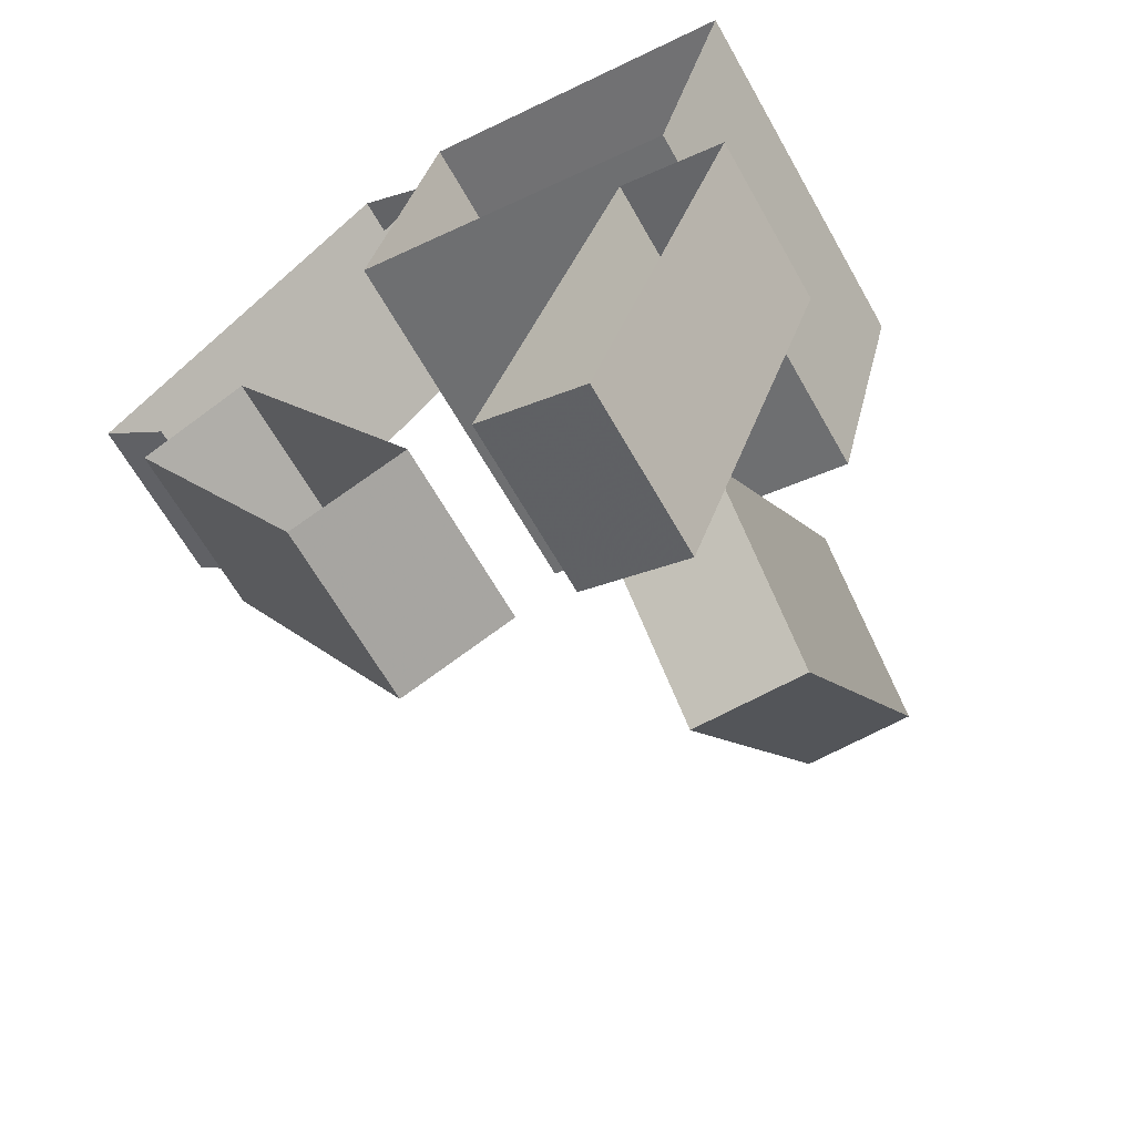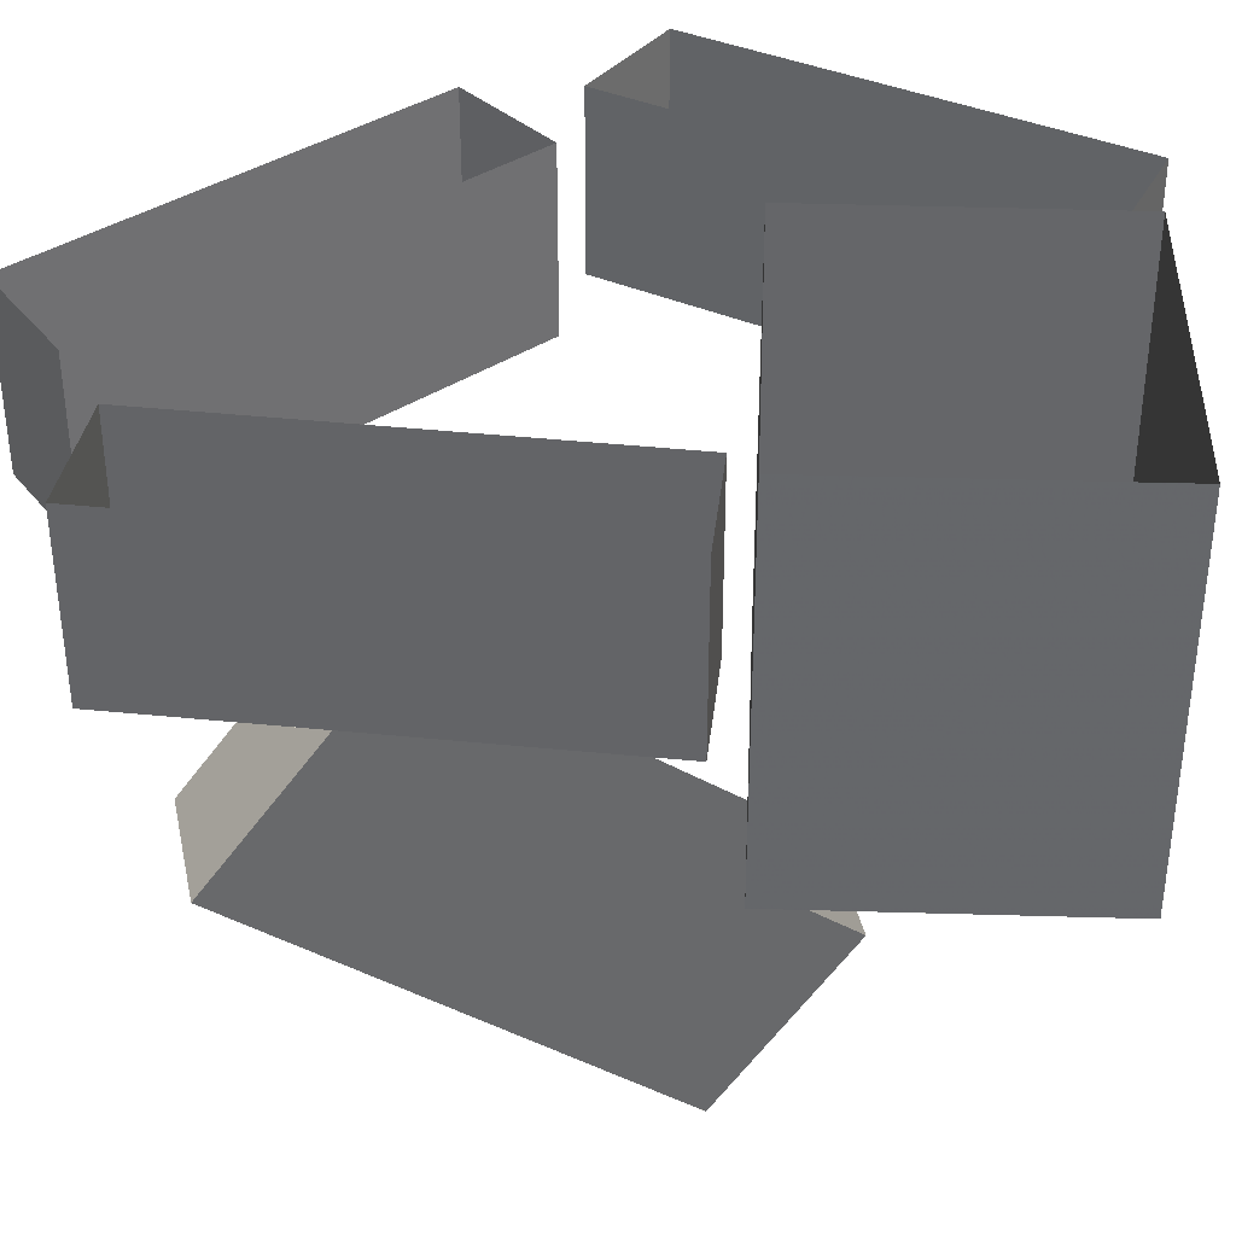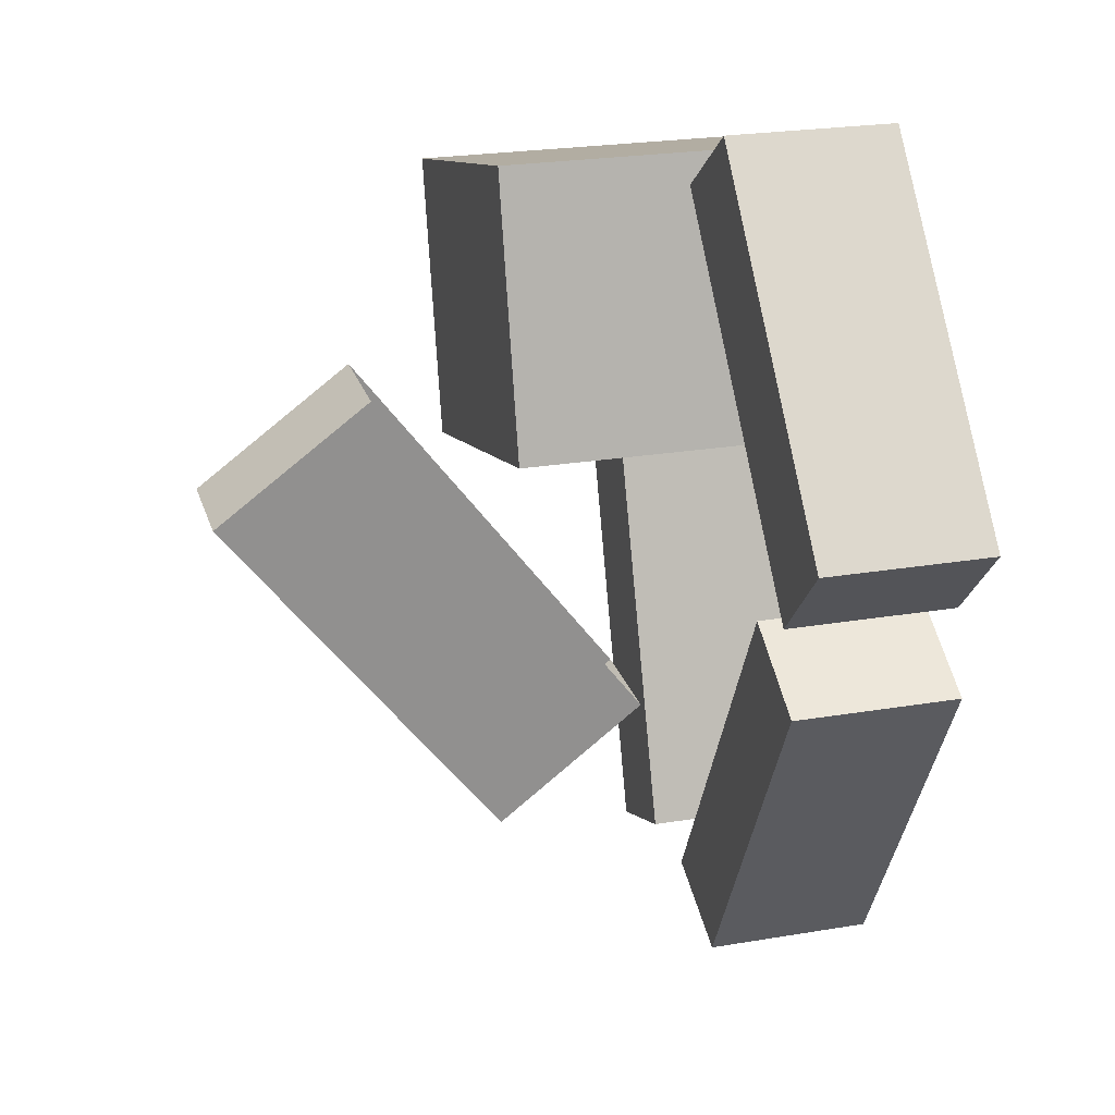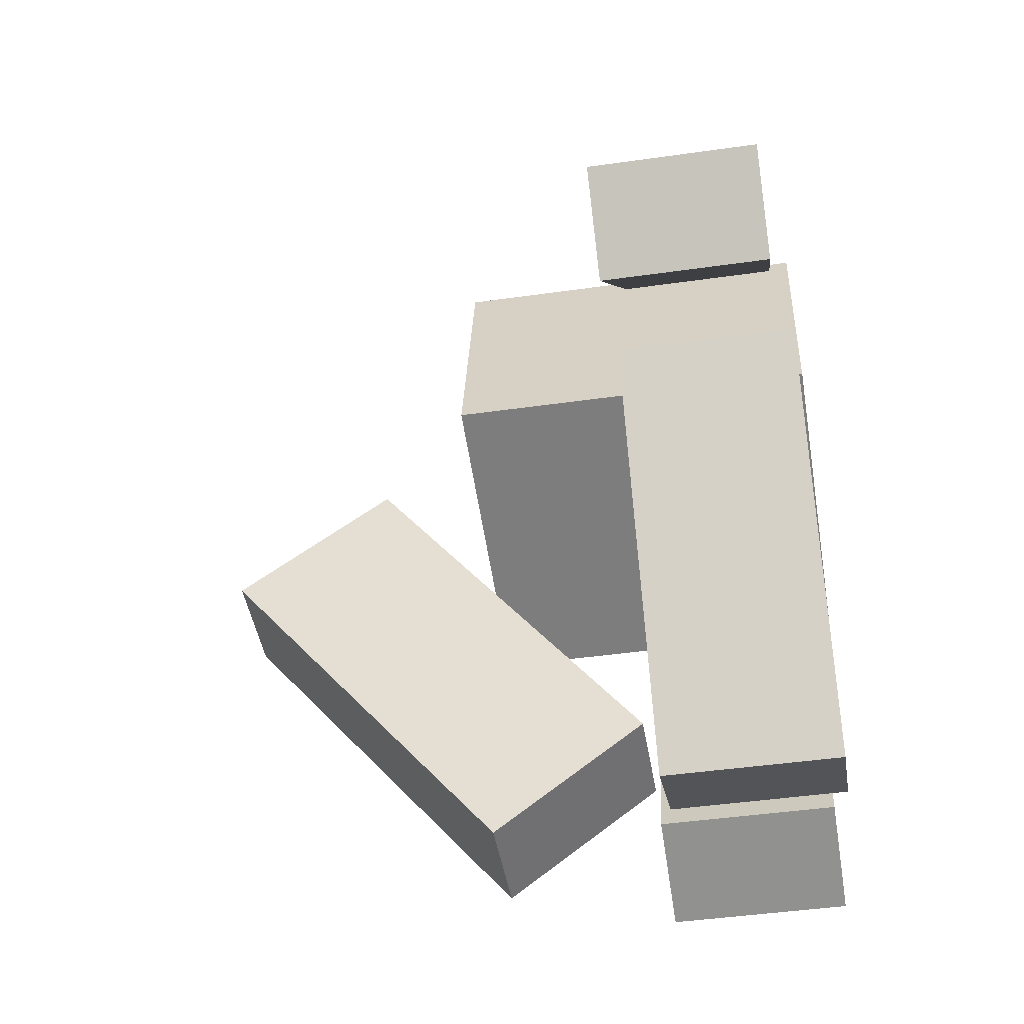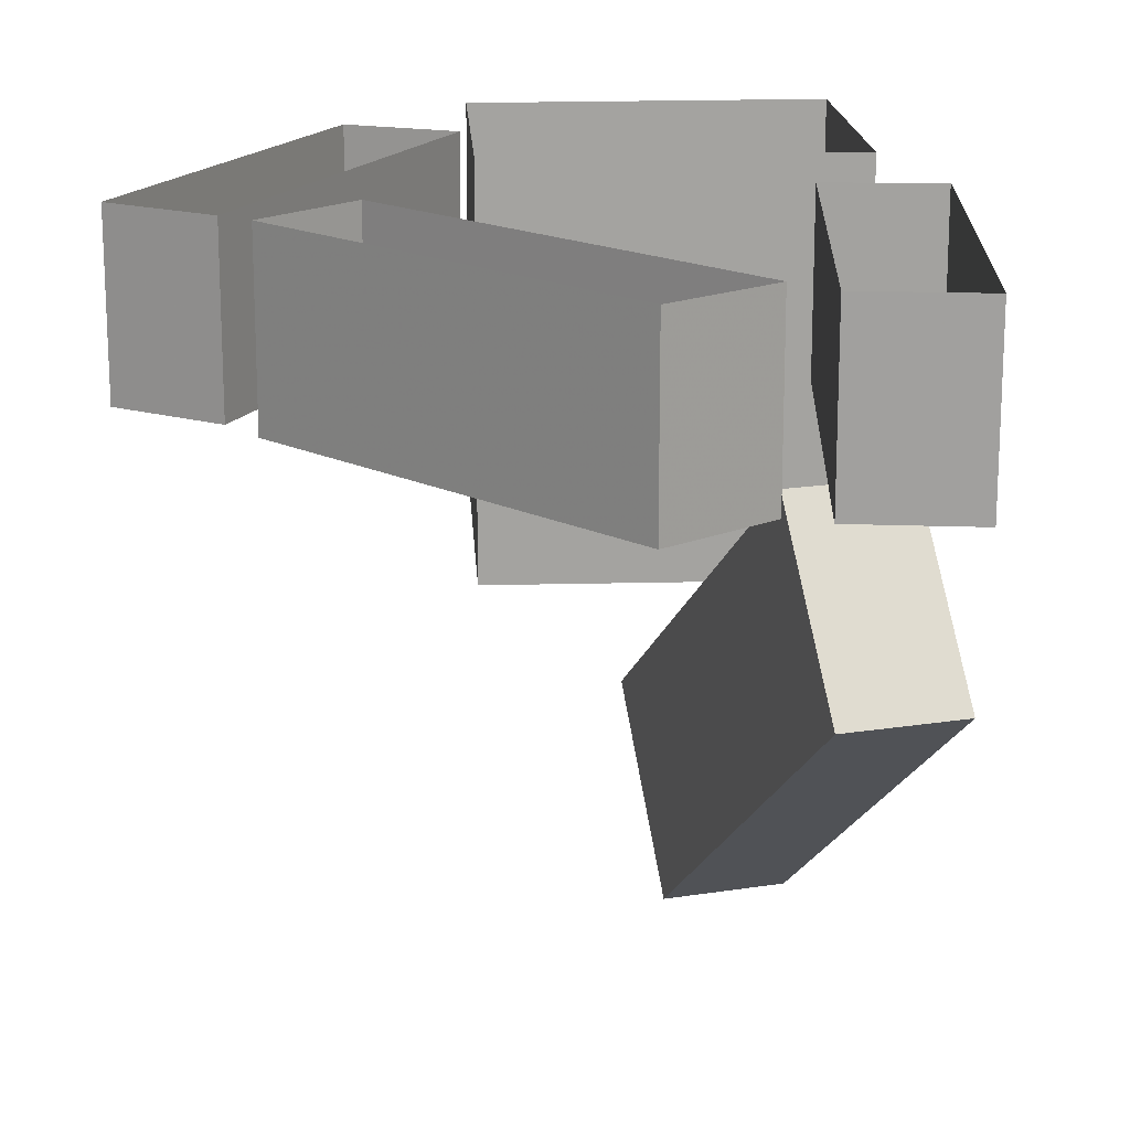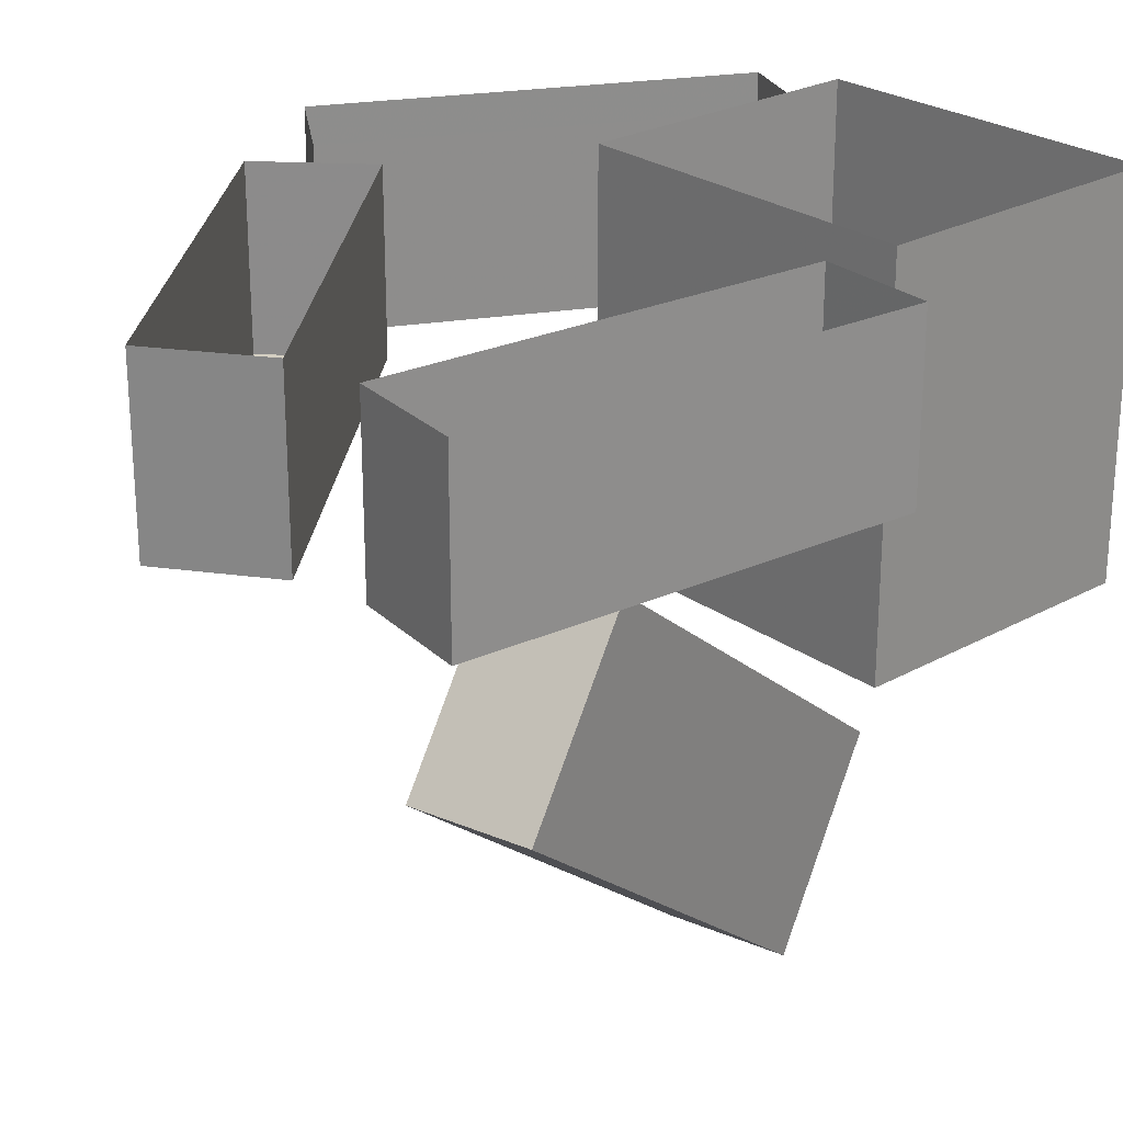
<metadata>
{"format":"obj","ext":"obj","renderer":"f3d","projection":"perspective","resolution":1024,"background":"white","views":[{"elev":-64.0,"azim":-150.6,"up":"+Z"},{"elev":37.8,"azim":-101.9,"up":"+Y"},{"elev":24.1,"azim":74.4,"up":"+Z"},{"elev":-44.9,"azim":99.4,"up":"+Z"},{"elev":17.5,"azim":162.5,"up":"+Y"},{"elev":25.4,"azim":-145.8,"up":"+Y"}]}
</metadata>
<code>
o object/6816
v -27 3 7
v 19 3 19
v 19 -50 19
v -27 -50 7
v -37 3 47
v -37 -50 47
v 9 3 58
v 9 -50 58
v 1 0 -50
v -19 0 6
v -19 -24 6
v 1 -24 -50
v -14 0 -56
v -14 -24 -56
v -34 0 1
v -34 -24 1
v 37 -22 1
v 8 -22 -53
v 23 -22 -59
v 51 -22 -7
v 51 2 -7
v 37 2 1
v 8 2 -53
v 23 2 -59
v -17 -66 23
v -17 -26 -30
v -17 -48 -47
v -17 -89 6
v -1 -66 23
v -1 -89 6
v -1 -26 -30
v -1 -48 -47
v 24 0 64
v 11 0 54
v 11 -24 54
v 24 -24 64
v 63 0 19
v 63 -24 19
v 52 0 7
v 52 -24 7
f 1 2 3
f 1 3 4
f 1 4 5
f 5 4 6
f 5 6 7
f 7 6 8
f 7 8 2
f 2 8 3
f 3 8 6
f 3 6 4
f 9 10 11
f 9 11 12
f 9 12 13
f 13 12 14
f 13 14 15
f 15 14 16
f 15 16 10
f 10 16 11
f 11 16 12
f 12 16 14
f 17 18 19
f 17 19 20
f 17 20 21
f 17 21 22
f 17 22 18
f 18 22 23
f 18 23 19
f 19 23 24
f 19 24 20
f 20 24 21
f 25 26 27
f 25 27 28
f 25 28 29
f 29 28 30
f 29 30 31
f 31 30 32
f 31 32 26
f 26 32 27
f 27 32 28
f 28 32 30
f 33 34 35
f 33 35 36
f 33 36 37
f 37 36 38
f 37 38 39
f 39 38 40
f 39 40 34
f 34 40 35
f 35 40 38
f 35 38 36

</code>
